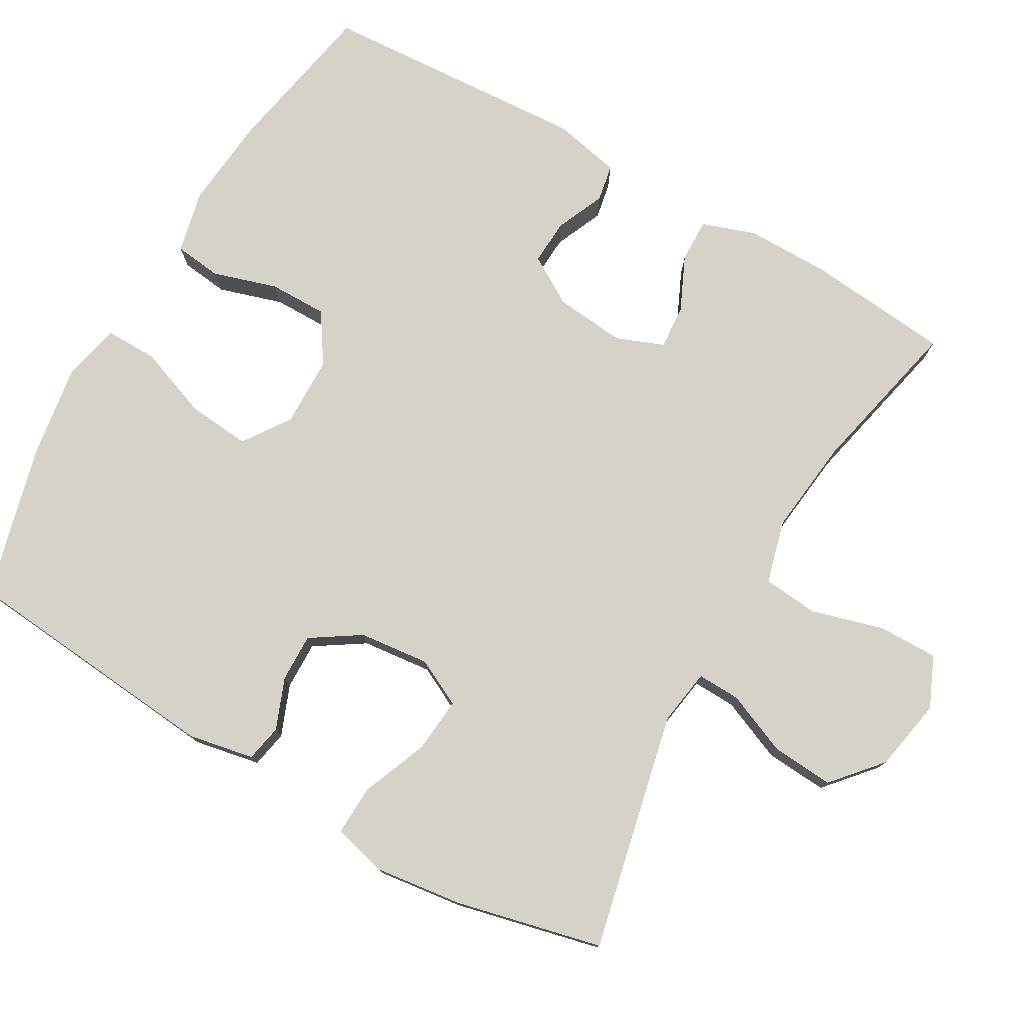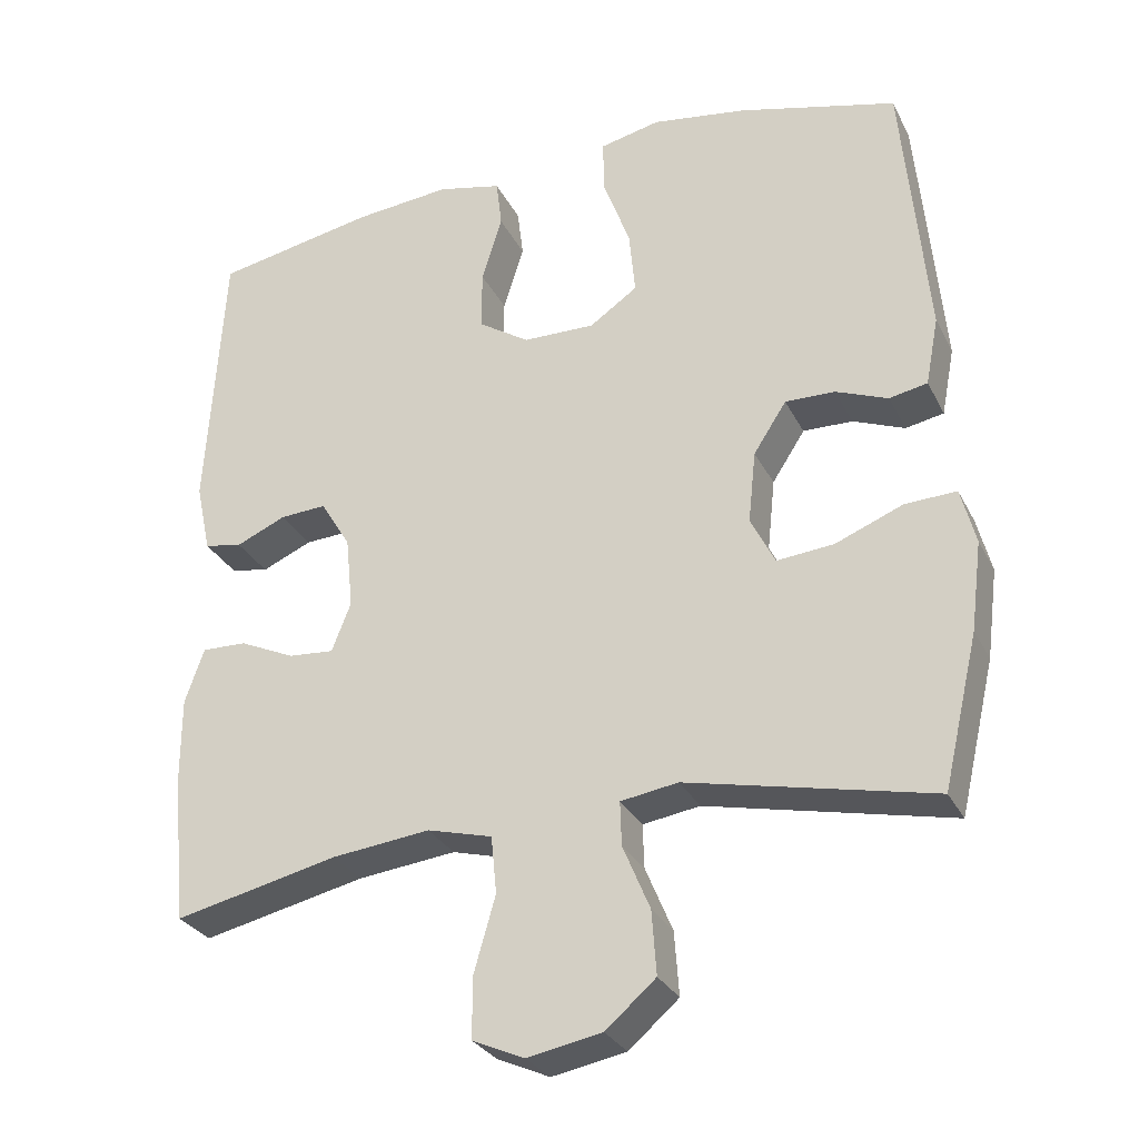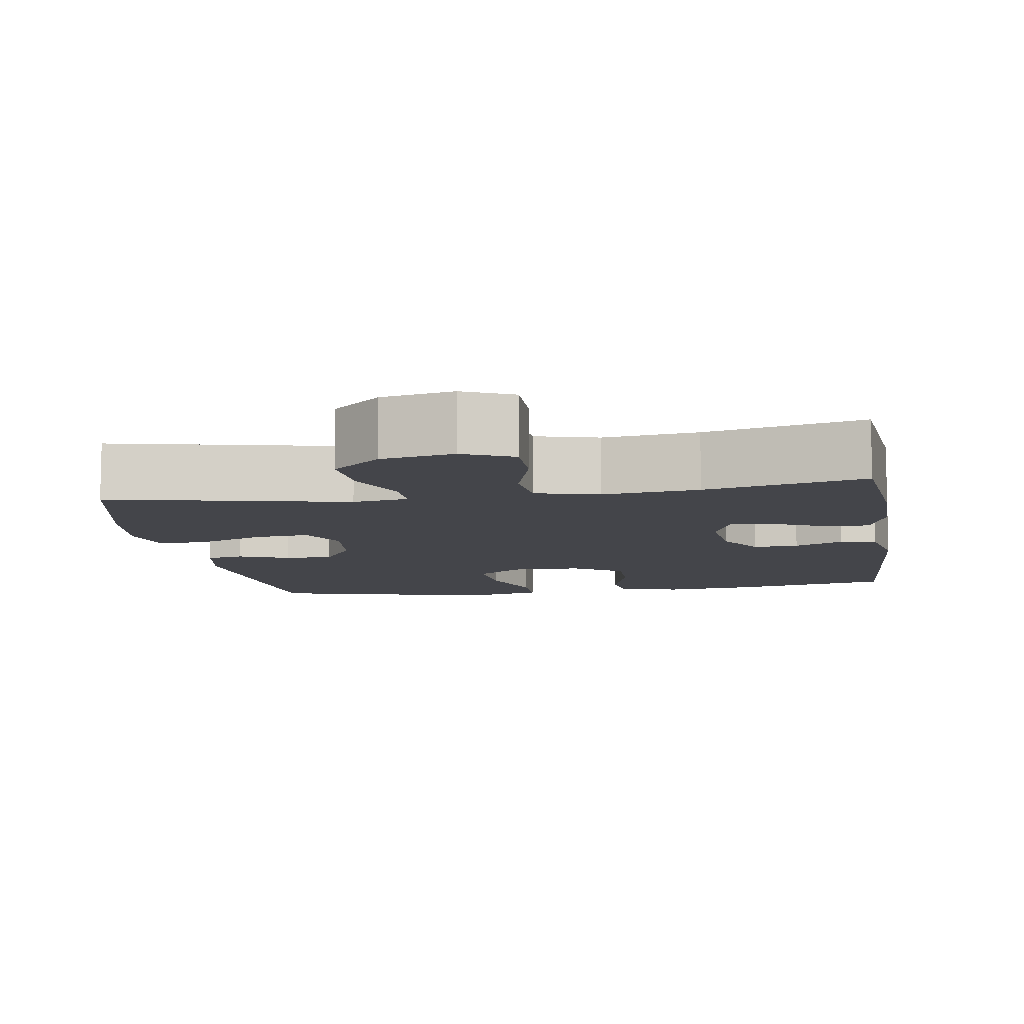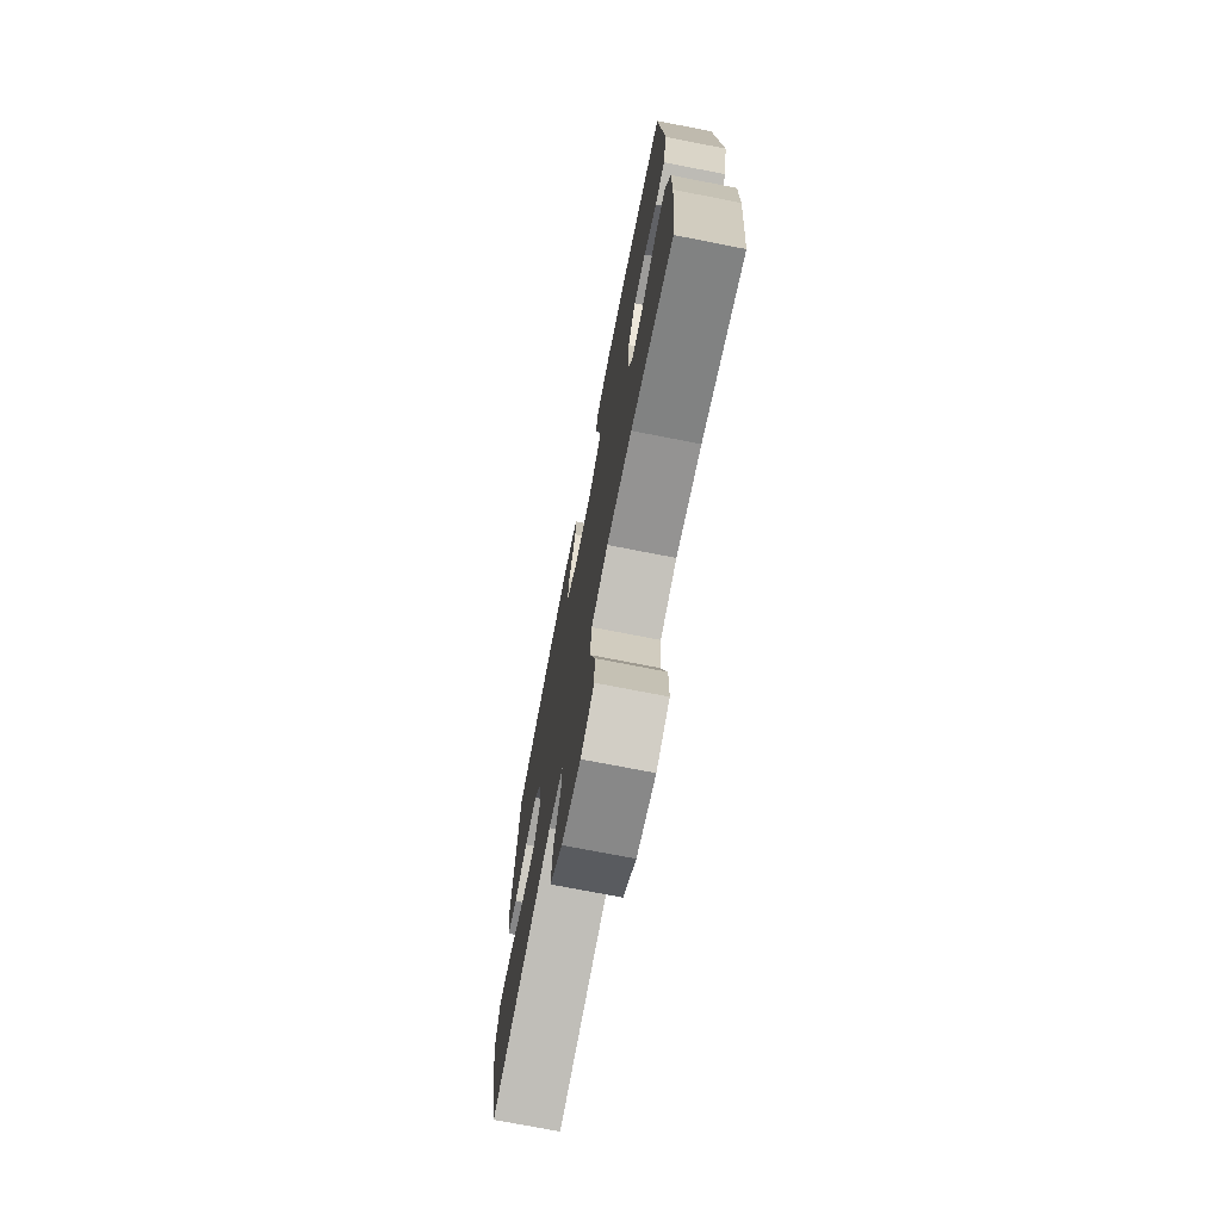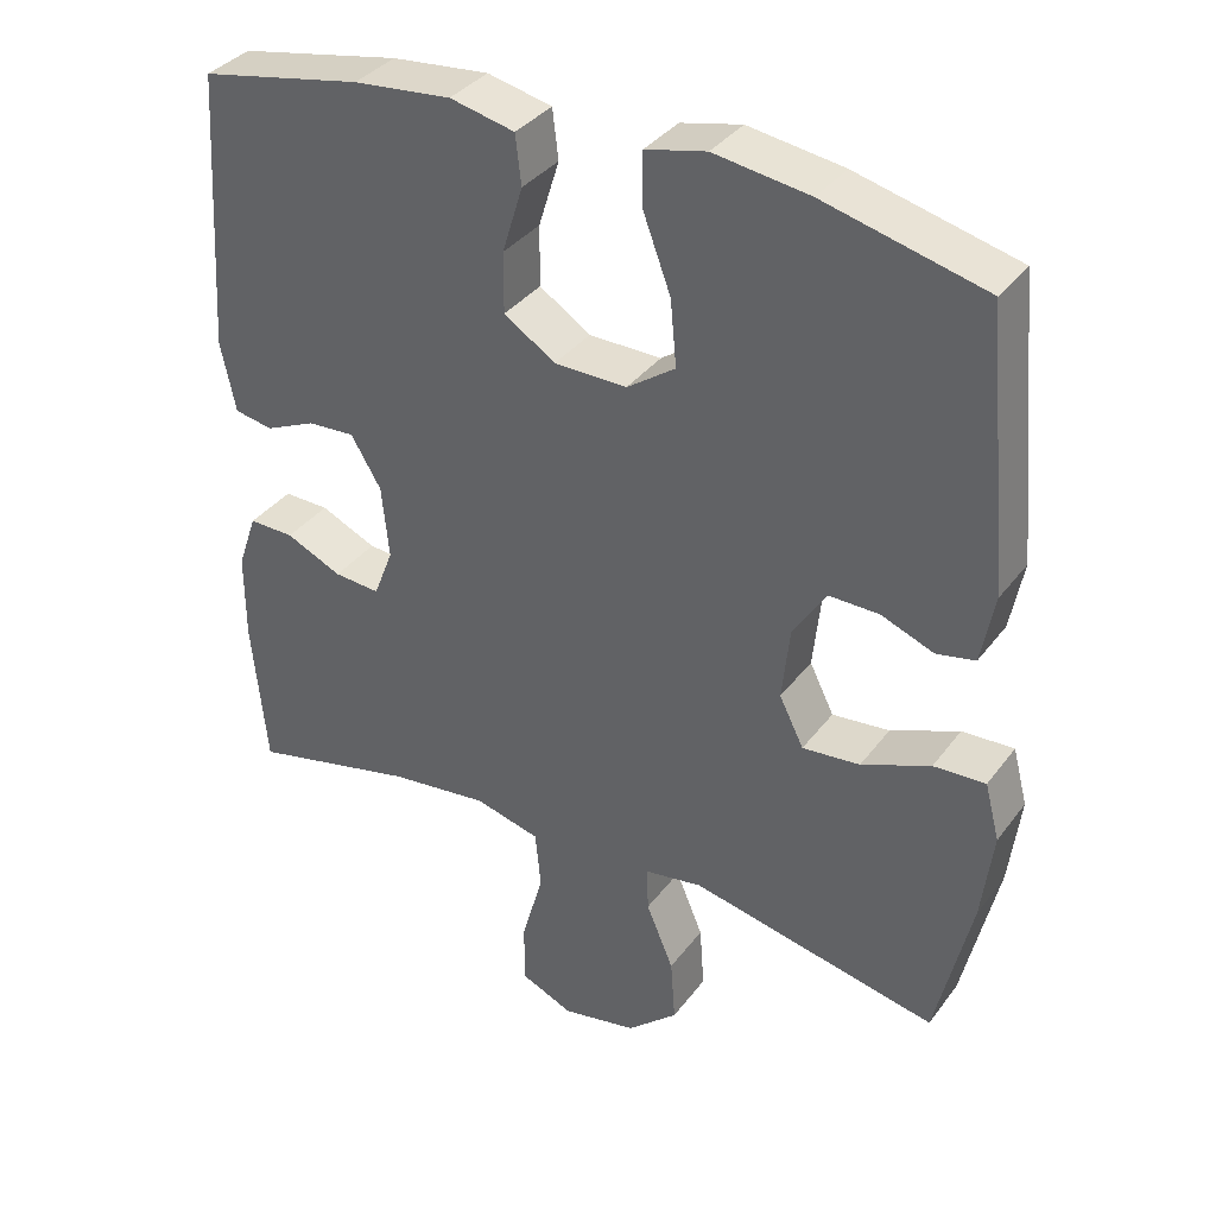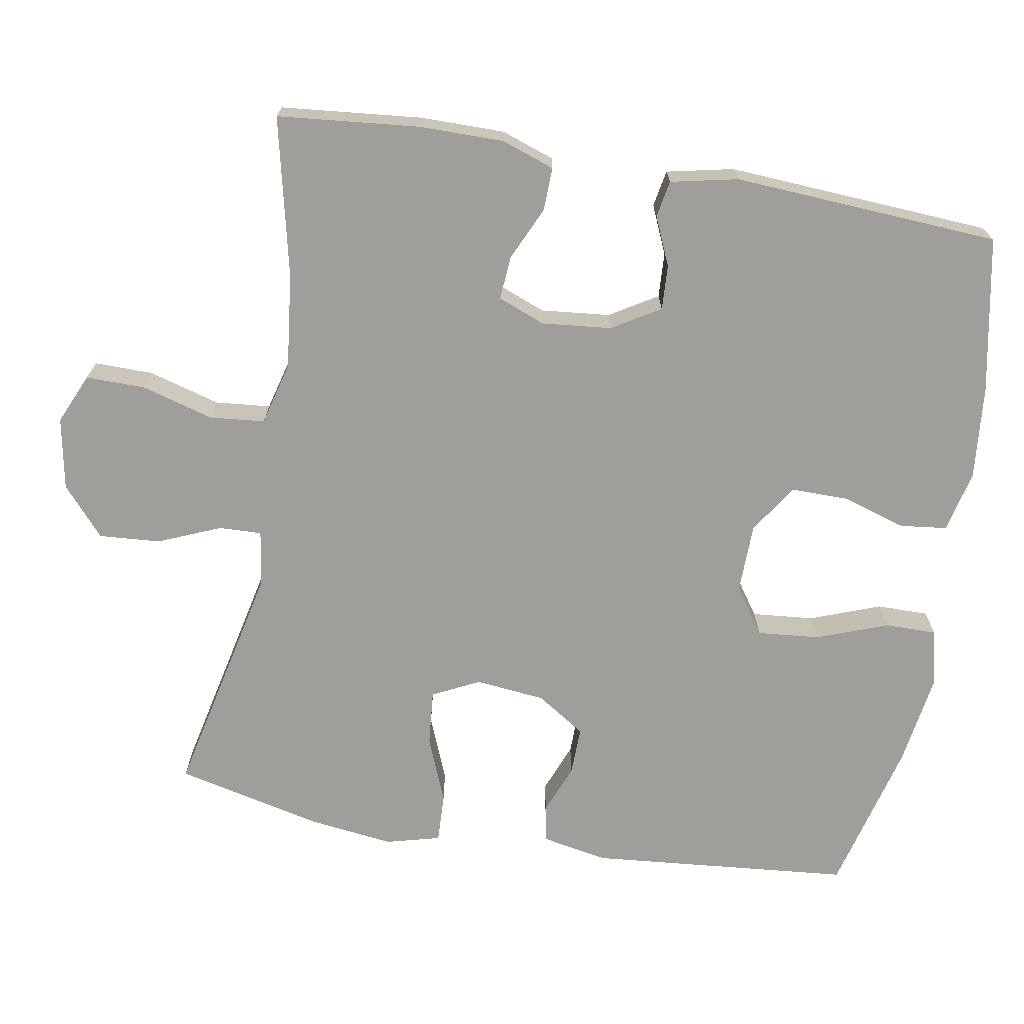
<metadata>
{"format":"obj","ext":"obj","renderer":"f3d","projection":"perspective","resolution":1024,"background":"white","views":[{"elev":77.5,"azim":119.8,"up":"+Y"},{"elev":-29.2,"azim":22.6,"up":"+Z"},{"elev":-9.2,"azim":-170.9,"up":"+Y"},{"elev":-73.4,"azim":-101.1,"up":"+Z"},{"elev":35.6,"azim":31.7,"up":"+Z"},{"elev":-70.8,"azim":-99.8,"up":"+Y"}]}
</metadata>
<code>
o path6520
v 0.5382 0.0375 -0.2855
v 0.5531 0.0375 -0.1674
v 0.5337 0.0375 -0.09345
v 0.4659 0.0375 -0.09624
v 0.376 0.0375 -0.1324
v 0.3006 0.0375 -0.1394
v 0.2686 0.0375 -0.07526
v 0.2788 0.0375 0.02037
v 0.3222 0.0375 0.08735
v 0.388 0.0375 0.08607
v 0.4569 0.0375 0.05892
v 0.5075 0.0375 0.06882
v 0.5247 0.0375 0.1589
v 0.4917 0.0375 0.5169
v 0.2813 0.0375 0.5708
v 0.1563 0.0375 0.5897
v 0.07682 0.0375 0.5718
v 0.07724 0.0375 0.5011
v 0.1134 0.0375 0.4042
v 0.1213 0.0375 0.3186
v 0.05792 0.0375 0.2747
v -0.03749 0.0375 0.2763
v -0.1049 0.0375 0.3204
v -0.1045 0.0375 0.3992
v -0.07744 0.0375 0.4864
v -0.08513 0.0375 0.5508
v -0.1699 0.0375 0.5701
v -0.2976 0.0375 0.5577
v -0.51 0.0375 0.5169
v -0.5324 0.0375 0.1517
v -0.5128 0.0375 0.06002
v -0.4627 0.0375 0.05066
v -0.3966 0.0375 0.0797
v -0.3349 0.0375 0.08321
v -0.2954 0.0375 0.01783
v -0.2858 0.0375 -0.07729
v -0.3113 0.0375 -0.1424
v -0.3715 0.0375 -0.1378
v -0.4447 0.0375 -0.1042
v -0.5039 0.0375 -0.1026
v -0.5292 0.0375 -0.1753
v -0.529 0.0375 -0.2906
v -0.51 0.0375 -0.485
v -0.2933 0.0375 -0.436
v -0.1631 0.0375 -0.4211
v -0.07705 0.0375 -0.4438
v -0.06982 0.0375 -0.5194
v -0.09803 0.0375 -0.6182
v -0.0987 0.0375 -0.6992
v -0.02954 0.0375 -0.7298
v 0.06887 0.0375 -0.7113
v 0.1353 0.0375 -0.6536
v 0.1292 0.0375 -0.5696
v 0.09346 0.0375 -0.4842
v 0.09147 0.0375 -0.4259
v 0.1674 0.0375 -0.4141
v 0.4917 0.0375 -0.485
v 0.5382 -0.0375 -0.2855
v 0.5531 -0.0375 -0.1674
v 0.5337 -0.0375 -0.09345
v 0.4659 -0.0375 -0.09624
v 0.376 -0.0375 -0.1324
v 0.3006 -0.0375 -0.1394
v 0.2686 -0.0375 -0.07526
v 0.2788 -0.0375 0.02037
v 0.3222 -0.0375 0.08735
v 0.388 -0.0375 0.08607
v 0.4569 -0.0375 0.05892
v 0.5075 -0.0375 0.06882
v 0.5247 -0.0375 0.1589
v 0.4917 -0.0375 0.5169
v 0.2813 -0.0375 0.5708
v 0.1563 -0.0375 0.5897
v 0.07682 -0.0375 0.5718
v 0.07724 -0.0375 0.5011
v 0.1134 -0.0375 0.4042
v 0.1213 -0.0375 0.3186
v 0.05792 -0.0375 0.2747
v -0.03749 -0.0375 0.2763
v -0.1049 -0.0375 0.3204
v -0.1045 -0.0375 0.3992
v -0.07744 -0.0375 0.4864
v -0.08513 -0.0375 0.5508
v -0.1699 -0.0375 0.5701
v -0.2976 -0.0375 0.5577
v -0.51 -0.0375 0.5169
v -0.5324 -0.0375 0.1517
v -0.5128 -0.0375 0.06002
v -0.4627 -0.0375 0.05066
v -0.3966 -0.0375 0.0797
v -0.3349 -0.0375 0.08321
v -0.2954 -0.0375 0.01783
v -0.2858 -0.0375 -0.07729
v -0.3113 -0.0375 -0.1424
v -0.3715 -0.0375 -0.1378
v -0.4447 -0.0375 -0.1042
v -0.5039 -0.0375 -0.1026
v -0.5292 -0.0375 -0.1753
v -0.529 -0.0375 -0.2906
v -0.51 -0.0375 -0.485
v -0.2933 -0.0375 -0.436
v -0.1631 -0.0375 -0.4211
v -0.07705 -0.0375 -0.4438
v -0.06982 -0.0375 -0.5194
v -0.09803 -0.0375 -0.6182
v -0.0987 -0.0375 -0.6992
v -0.02954 -0.0375 -0.7298
v 0.06887 -0.0375 -0.7113
v 0.1353 -0.0375 -0.6536
v 0.1292 -0.0375 -0.5696
v 0.09346 -0.0375 -0.4842
v 0.09147 -0.0375 -0.4259
v 0.1674 -0.0375 -0.4141
v 0.4917 -0.0375 -0.485
v 0.5382 0.0375 -0.2855
v 0.5531 0.0375 -0.1674
v 0.5337 0.0375 -0.09345
v 0.5337 0.0375 -0.09345
v 0.4659 0.0375 -0.09624
v 0.5075 0.0375 0.06882
v 0.5075 0.0375 0.06882
v 0.5247 0.0375 0.1589
v 0.4569 0.0375 0.05892
v 0.4917 0.0375 -0.485
v 0.4917 0.0375 -0.485
v 0.4917 0.0375 0.5169
v 0.4917 0.0375 0.5169
v 0.376 0.0375 -0.1324
v 0.388 0.0375 0.08607
v 0.2813 0.0375 0.5708
v 0.3222 0.0375 0.08735
v 0.3006 0.0375 -0.1394
v 0.3006 0.0375 -0.1394
v 0.2788 0.0375 0.02037
v 0.2686 0.0375 -0.07526
v 0.1674 0.0375 -0.4141
v 0.1563 0.0375 0.5897
v 0.09147 0.0375 -0.4259
v 0.09147 0.0375 -0.4259
v 0.1134 0.0375 0.4042
v 0.1213 0.0375 0.3186
v 0.1213 0.0375 0.3186
v 0.07682 0.0375 0.5718
v 0.07682 0.0375 0.5718
v 0.06887 0.0375 -0.7113
v 0.1353 0.0375 -0.6536
v 0.1292 0.0375 -0.5696
v 0.09346 0.0375 -0.4842
v 0.05792 0.0375 0.2747
v 0.07724 0.0375 0.5011
v -0.02954 0.0375 -0.7298
v -0.03749 0.0375 0.2763
v -0.0987 0.0375 -0.6992
v -0.0987 0.0375 -0.6992
v -0.1049 0.0375 0.3204
v -0.09803 0.0375 -0.6182
v -0.06982 0.0375 -0.5194
v -0.07705 0.0375 -0.4438
v -0.07705 0.0375 -0.4438
v -0.1631 0.0375 -0.4211
v -0.1045 0.0375 0.3992
v -0.07744 0.0375 0.4864
v -0.08513 0.0375 0.5508
v -0.08513 0.0375 0.5508
v -0.1699 0.0375 0.5701
v -0.2933 0.0375 -0.436
v -0.2976 0.0375 0.5577
v -0.2858 0.0375 -0.07729
v -0.3113 0.0375 -0.1424
v -0.3113 0.0375 -0.1424
v -0.2954 0.0375 0.01783
v -0.3349 0.0375 0.08321
v -0.3349 0.0375 0.08321
v -0.3715 0.0375 -0.1378
v -0.3966 0.0375 0.0797
v -0.4447 0.0375 -0.1042
v -0.4627 0.0375 0.05066
v -0.51 0.0375 -0.485
v -0.51 0.0375 -0.485
v -0.5039 0.0375 -0.1026
v -0.5039 0.0375 -0.1026
v -0.5128 0.0375 0.06002
v -0.5128 0.0375 0.06002
v -0.51 0.0375 0.5169
v -0.51 0.0375 0.5169
v -0.5292 0.0375 -0.1753
v -0.5324 0.0375 0.1517
v -0.529 0.0375 -0.2906
v 0.5382 -0.0375 -0.2855
v 0.5531 -0.0375 -0.1674
v 0.5337 -0.0375 -0.09345
v 0.5337 -0.0375 -0.09345
v 0.4659 -0.0375 -0.09624
v 0.5075 -0.0375 0.06882
v 0.5075 -0.0375 0.06882
v 0.5247 -0.0375 0.1589
v 0.4569 -0.0375 0.05892
v 0.4917 -0.0375 -0.485
v 0.4917 -0.0375 -0.485
v 0.4917 -0.0375 0.5169
v 0.4917 -0.0375 0.5169
v 0.376 -0.0375 -0.1324
v 0.388 -0.0375 0.08607
v 0.2813 -0.0375 0.5708
v 0.3222 -0.0375 0.08735
v 0.3006 -0.0375 -0.1394
v 0.3006 -0.0375 -0.1394
v 0.2788 -0.0375 0.02037
v 0.2686 -0.0375 -0.07526
v 0.1674 -0.0375 -0.4141
v 0.1563 -0.0375 0.5897
v 0.09147 -0.0375 -0.4259
v 0.09147 -0.0375 -0.4259
v 0.1134 -0.0375 0.4042
v 0.1213 -0.0375 0.3186
v 0.1213 -0.0375 0.3186
v 0.07682 -0.0375 0.5718
v 0.07682 -0.0375 0.5718
v 0.06887 -0.0375 -0.7113
v 0.1353 -0.0375 -0.6536
v 0.1292 -0.0375 -0.5696
v 0.09346 -0.0375 -0.4842
v 0.05792 -0.0375 0.2747
v 0.07724 -0.0375 0.5011
v -0.02954 -0.0375 -0.7298
v -0.03749 -0.0375 0.2763
v -0.0987 -0.0375 -0.6992
v -0.0987 -0.0375 -0.6992
v -0.1049 -0.0375 0.3204
v -0.09803 -0.0375 -0.6182
v -0.06982 -0.0375 -0.5194
v -0.07705 -0.0375 -0.4438
v -0.07705 -0.0375 -0.4438
v -0.1631 -0.0375 -0.4211
v -0.1045 -0.0375 0.3992
v -0.07744 -0.0375 0.4864
v -0.08513 -0.0375 0.5508
v -0.08513 -0.0375 0.5508
v -0.1699 -0.0375 0.5701
v -0.2933 -0.0375 -0.436
v -0.2976 -0.0375 0.5577
v -0.2858 -0.0375 -0.07729
v -0.3113 -0.0375 -0.1424
v -0.3113 -0.0375 -0.1424
v -0.2954 -0.0375 0.01783
v -0.3349 -0.0375 0.08321
v -0.3349 -0.0375 0.08321
v -0.3715 -0.0375 -0.1378
v -0.3966 -0.0375 0.0797
v -0.4447 -0.0375 -0.1042
v -0.4627 -0.0375 0.05066
v -0.51 -0.0375 -0.485
v -0.51 -0.0375 -0.485
v -0.5039 -0.0375 -0.1026
v -0.5039 -0.0375 -0.1026
v -0.5128 -0.0375 0.06002
v -0.5128 -0.0375 0.06002
v -0.51 -0.0375 0.5169
v -0.51 -0.0375 0.5169
v -0.5292 -0.0375 -0.1753
v -0.5324 -0.0375 0.1517
v -0.529 -0.0375 -0.2906
f 234 242 243
f 224 211 217
f 232 242 234
f 239 236 237
f 202 206 189
f 190 202 189
f 193 190 191
f 225 219 230
f 196 203 197
f 229 235 241
f 226 208 223
f 212 206 209
f 214 211 224
f 241 235 239
f 261 246 241
f 249 246 261
f 227 225 230
f 252 240 262
f 210 206 212
f 240 248 262
f 214 204 211
f 212 209 242
f 234 243 240
f 220 221 219
f 232 212 242
f 208 205 223
f 212 232 222
f 205 203 196
f 205 196 215
f 230 219 221
f 200 215 196
f 204 215 200
f 230 221 231
f 231 222 232
f 189 206 210
f 251 261 256
f 249 261 251
f 246 226 229
f 240 243 248
f 209 208 226
f 245 226 246
f 202 190 193
f 242 226 245
f 239 235 236
f 262 248 260
f 223 205 215
f 209 226 242
f 189 210 198
f 260 248 250
f 260 250 254
f 196 197 194
f 215 204 214
f 261 241 258
f 241 246 229
f 222 231 221
f 1 2 59 58
f 2 118 192 59
f 3 4 61 60
f 121 13 70 195
f 11 12 69 68
f 125 1 58 199
f 13 127 201 70
f 4 5 62 61
f 10 11 68 67
f 14 15 72 71
f 9 10 67 66
f 5 133 207 62
f 8 9 66 65
f 6 7 64 63
f 56 57 114 113
f 15 16 73 72
f 7 8 65 64
f 139 56 113 213
f 19 142 216 76
f 16 144 218 73
f 51 52 109 108
f 52 53 110 109
f 53 54 111 110
f 20 21 78 77
f 18 19 76 75
f 17 18 75 74
f 54 55 112 111
f 50 51 108 107
f 21 22 79 78
f 154 50 107 228
f 22 23 80 79
f 48 49 106 105
f 47 48 105 104
f 159 47 104 233
f 45 46 103 102
f 24 25 82 81
f 25 164 238 82
f 26 27 84 83
f 23 24 81 80
f 44 45 102 101
f 27 28 85 84
f 36 170 244 93
f 35 36 93 92
f 173 35 92 247
f 37 38 95 94
f 33 34 91 90
f 38 39 96 95
f 32 33 90 89
f 179 44 101 253
f 39 181 255 96
f 183 32 89 257
f 28 185 259 85
f 40 41 98 97
f 30 31 88 87
f 42 43 100 99
f 41 42 99 98
f 29 30 87 86
f 160 169 168
f 150 143 137
f 158 160 168
f 165 163 162
f 128 115 132
f 116 115 128
f 119 117 116
f 151 156 145
f 122 123 129
f 155 167 161
f 152 149 134
f 138 135 132
f 140 150 137
f 167 165 161
f 187 167 172
f 175 187 172
f 153 156 151
f 178 188 166
f 136 138 132
f 166 188 174
f 140 137 130
f 138 168 135
f 160 166 169
f 146 145 147
f 158 168 138
f 134 149 131
f 138 148 158
f 131 122 129
f 131 141 122
f 156 147 145
f 126 122 141
f 130 126 141
f 156 157 147
f 157 158 148
f 115 136 132
f 177 182 187
f 175 177 187
f 172 155 152
f 166 174 169
f 135 152 134
f 171 172 152
f 128 119 116
f 168 171 152
f 165 162 161
f 188 186 174
f 149 141 131
f 135 168 152
f 115 124 136
f 186 176 174
f 186 180 176
f 122 120 123
f 141 140 130
f 187 184 167
f 167 155 172
f 148 147 157

</code>
